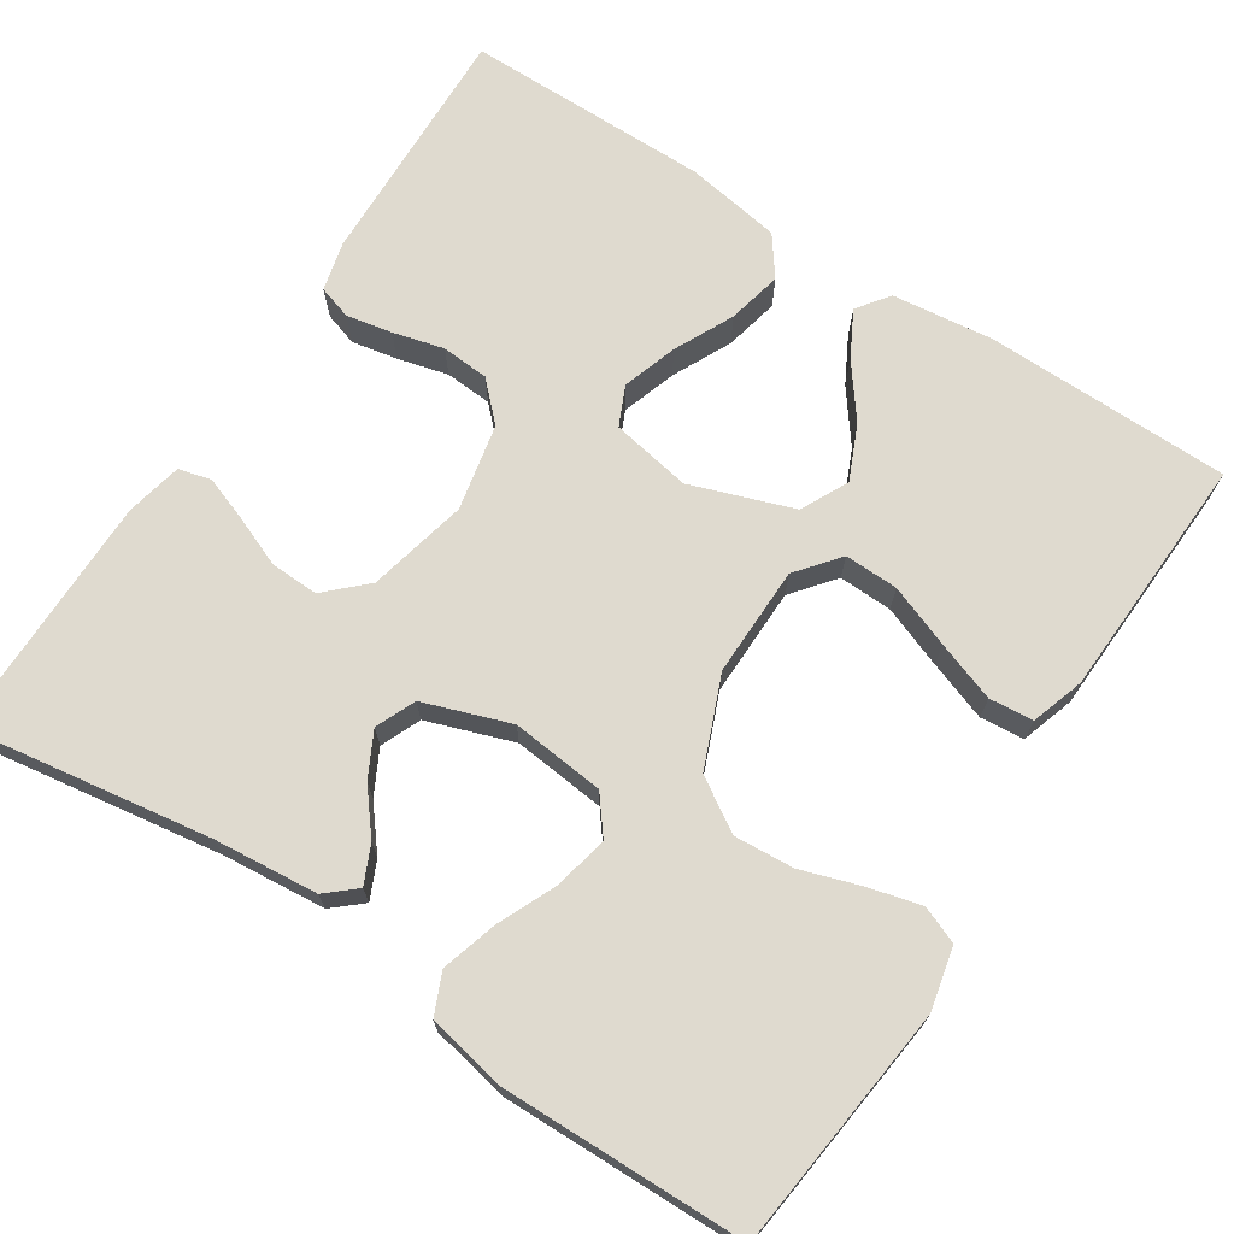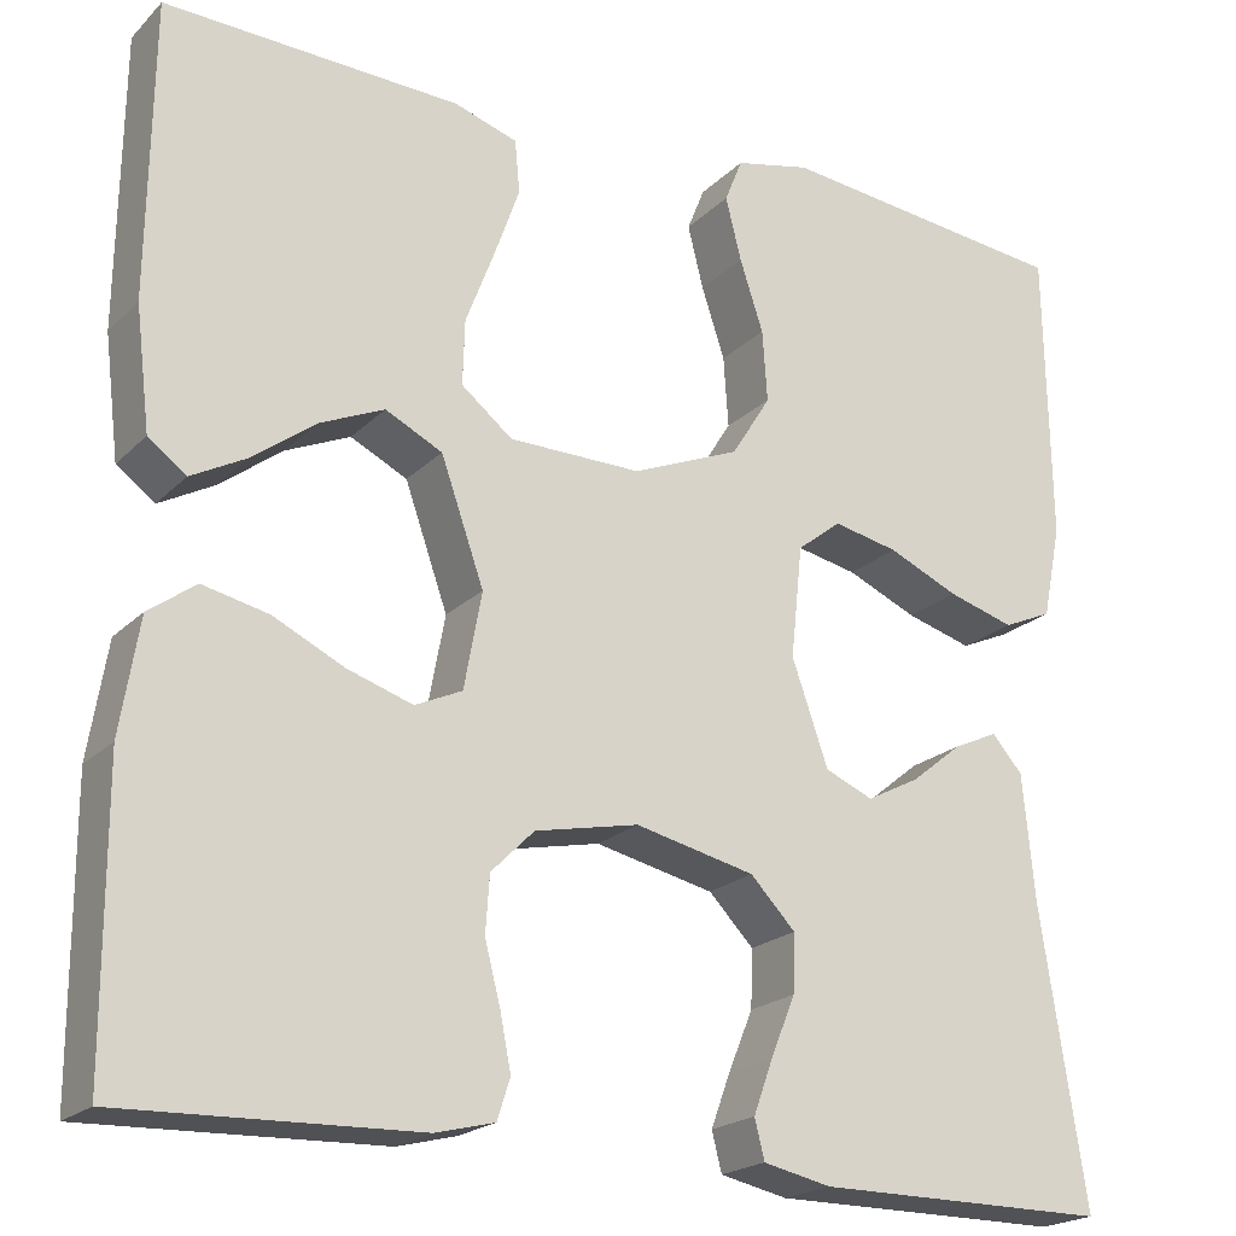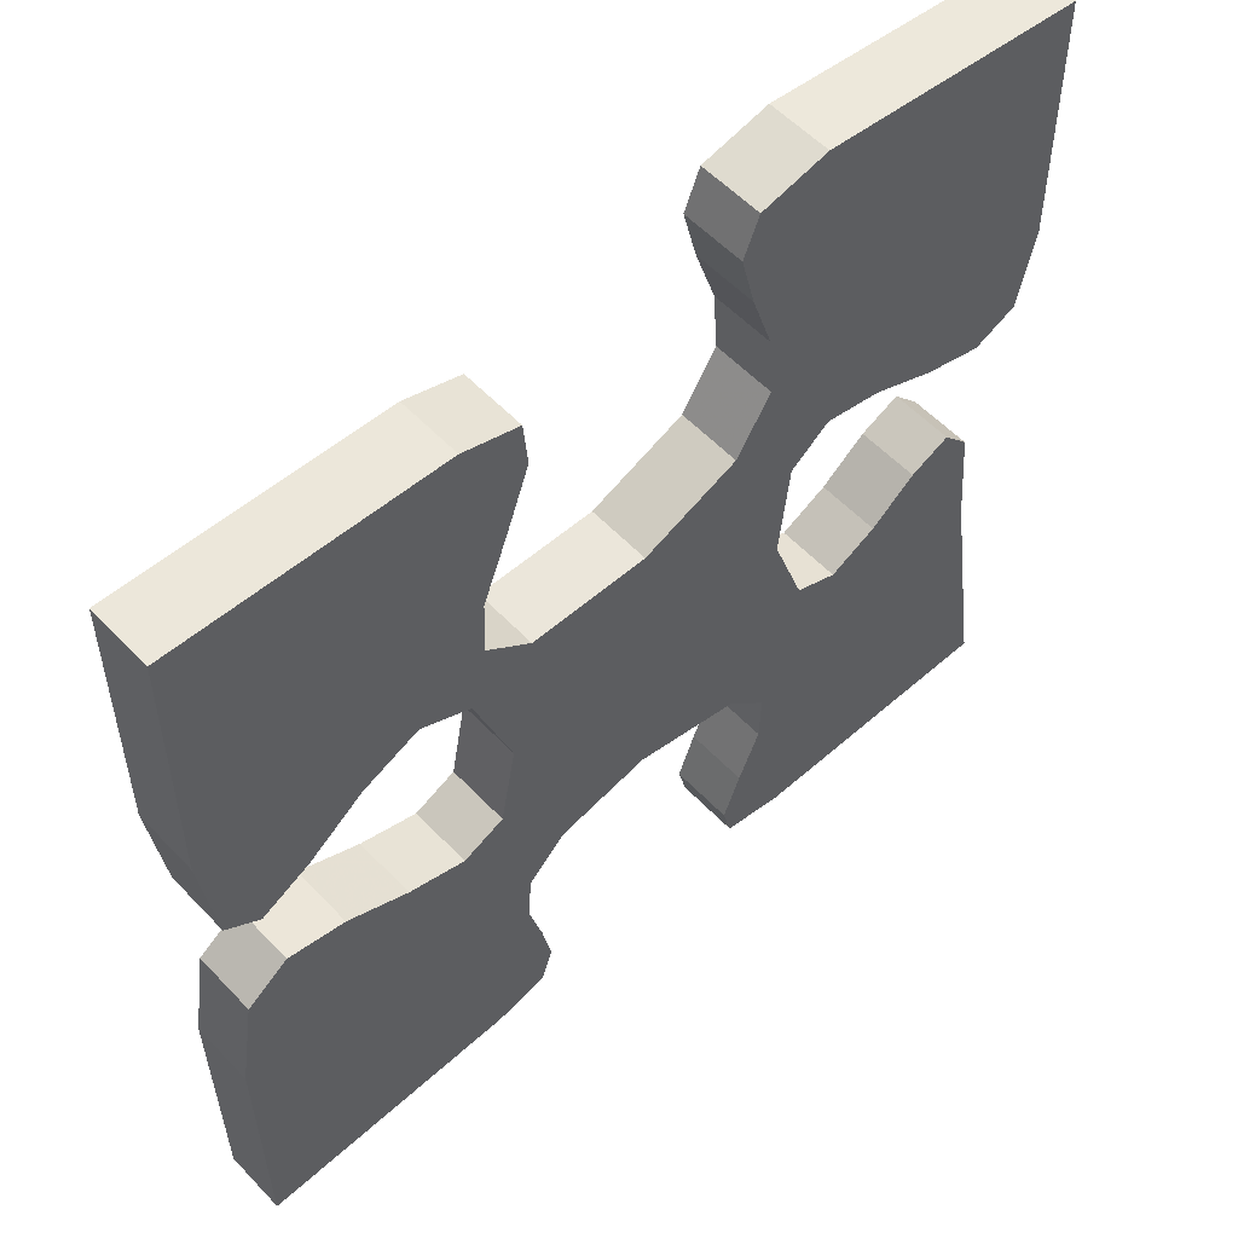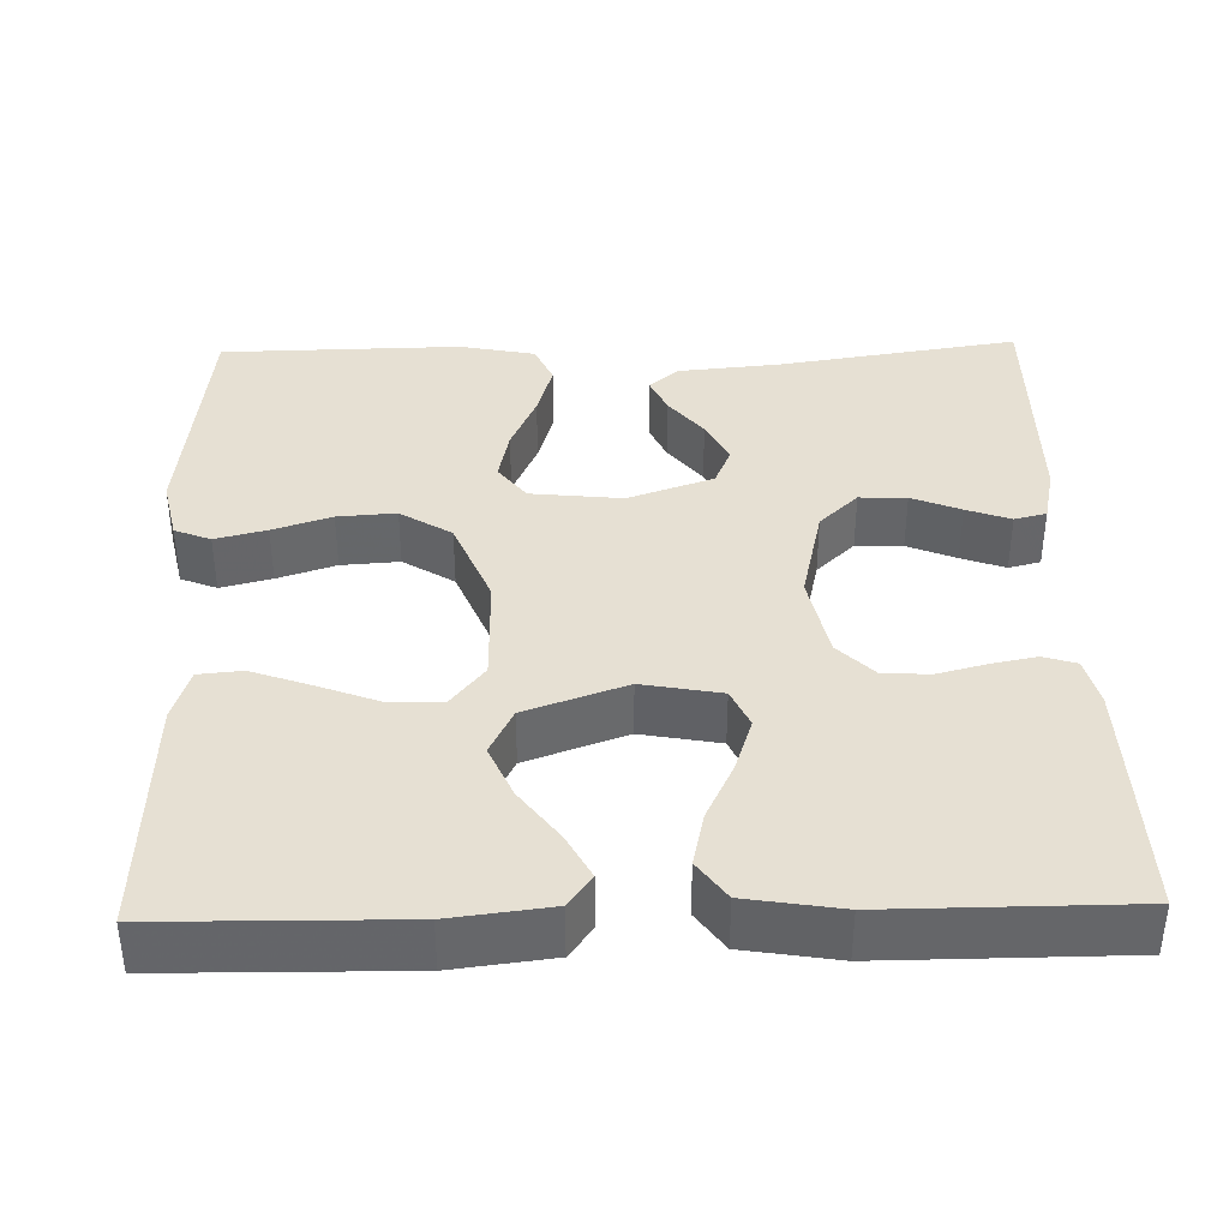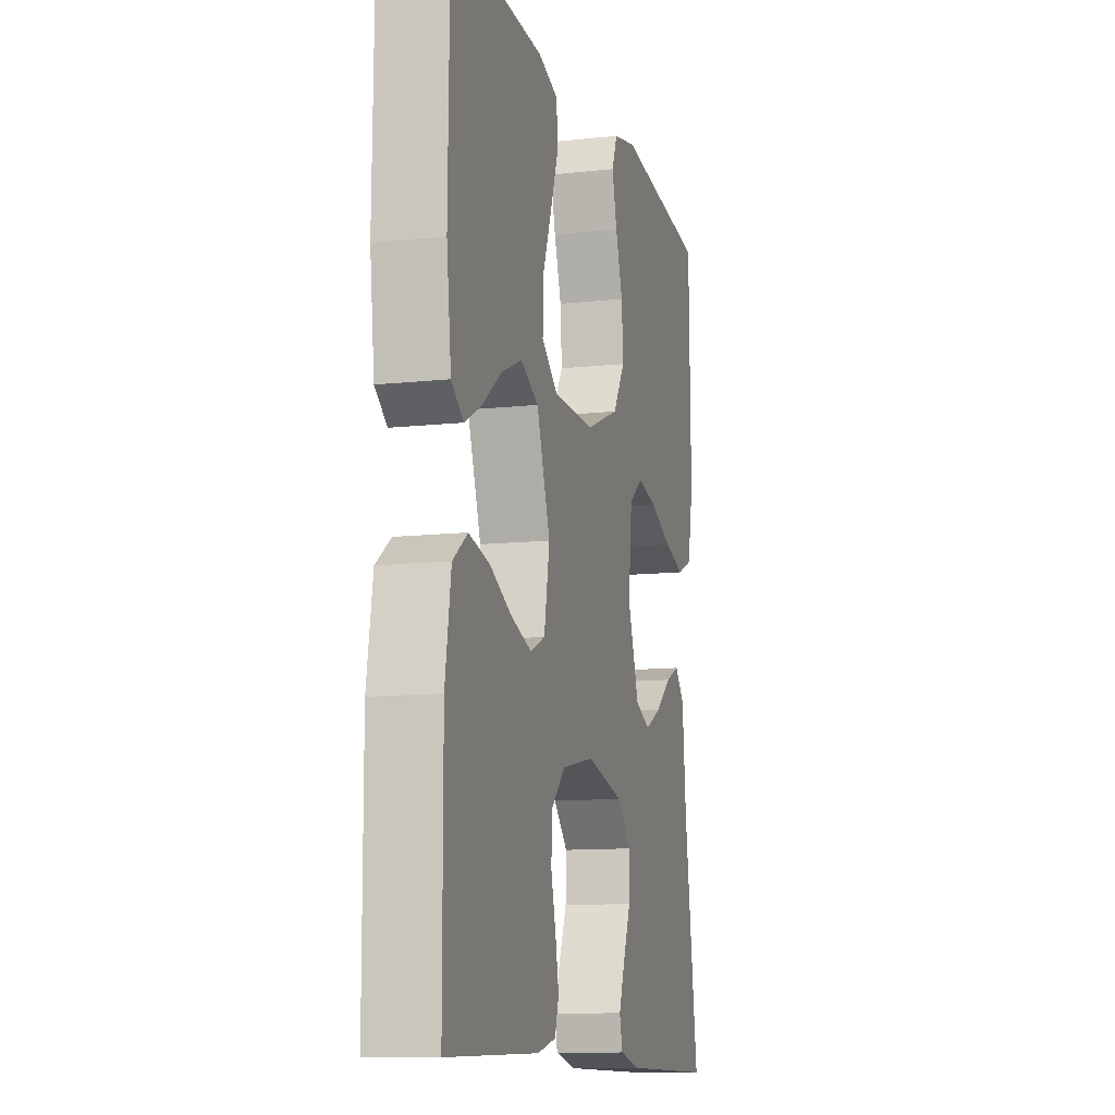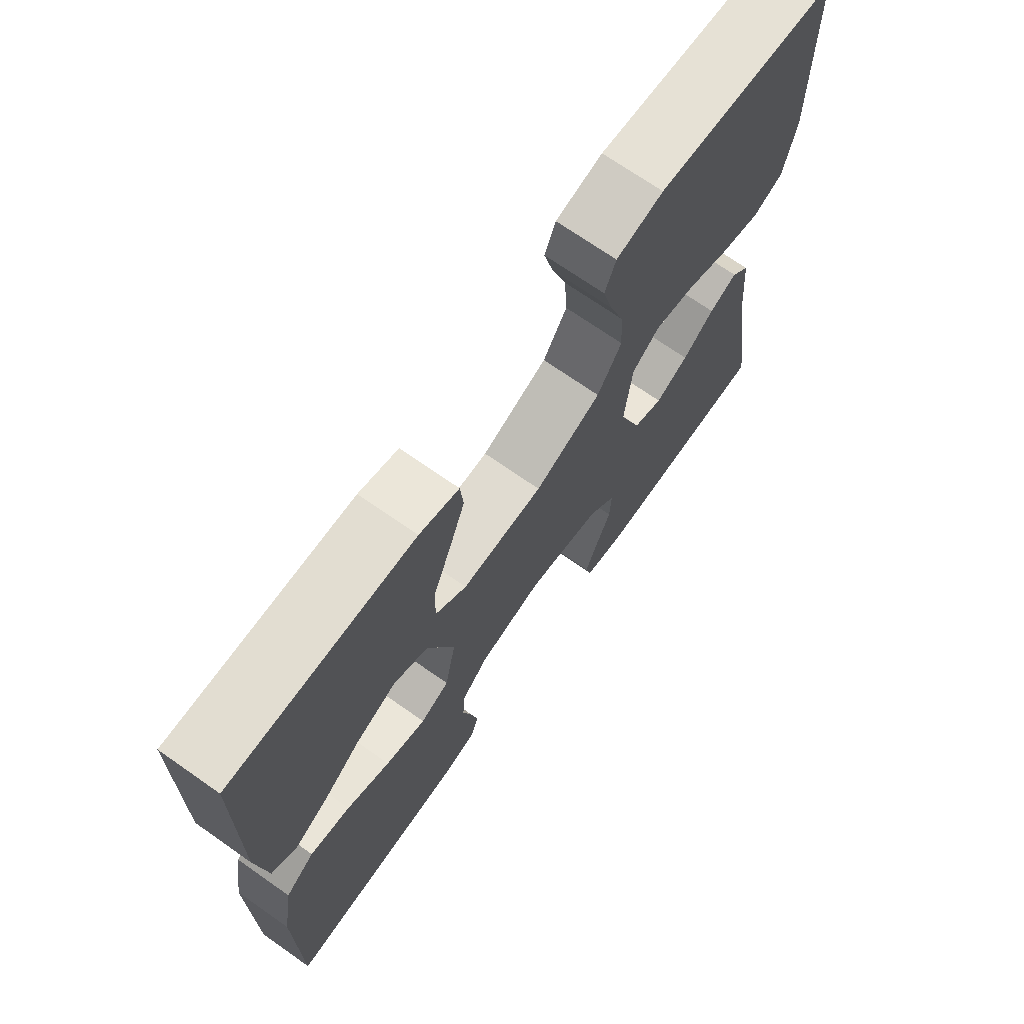
<metadata>
{"format":"obj","ext":"obj","renderer":"f3d","projection":"perspective","resolution":1024,"background":"white","views":[{"elev":70.6,"azim":-57.0,"up":"+Y"},{"elev":-20.7,"azim":148.9,"up":"+Z"},{"elev":56.2,"azim":137.3,"up":"+Z"},{"elev":38.4,"azim":88.6,"up":"+Y"},{"elev":-11.5,"azim":104.9,"up":"+Z"},{"elev":71.0,"azim":125.0,"up":"+Z"}]}
</metadata>
<code>
v -0.5 0.07 0.5
v -0.2 0.07 0.534
v -0.123 0.07 0.517
v -0.105 0.07 0.472
v -0.121 0.07 0.408
v -0.145 0.07 0.335
v -0.15 0.07 0.262
v -0.11 0.07 0.198
v 0 0.07 0.153
v 0.135 0.07 0.155
v 0.187 0.07 0.197
v 0.185 0.07 0.263
v 0.156 0.07 0.339
v 0.13 0.07 0.412
v 0.135 0.07 0.466
v 0.2 0.07 0.487
v 0.5 0.07 0.5
v 0.504 0.07 0.2
v 0.489 0.07 0.076
v 0.45 0.07 0.047
v 0.394 0.07 0.077
v 0.33 0.07 0.125
v 0.264 0.07 0.154
v 0.206 0.07 0.125
v 0.162 0.07 0
v 0.18 0.07 -0.098
v 0.228 0.07 -0.12
v 0.295 0.07 -0.098
v 0.367 0.07 -0.063
v 0.434 0.07 -0.048
v 0.482 0.07 -0.083
v 0.501 0.07 -0.2
v 0.5 0.07 -0.5
v 0.2 0.07 -0.491
v 0.14 0.07 -0.476
v 0.127 0.07 -0.435
v 0.138 0.07 -0.379
v 0.154 0.07 -0.317
v 0.15 0.07 -0.259
v 0.106 0.07 -0.215
v 0 0.07 -0.193
v -0.122 0.07 -0.221
v -0.168 0.07 -0.269
v -0.166 0.07 -0.328
v -0.141 0.07 -0.389
v -0.121 0.07 -0.444
v -0.131 0.07 -0.484
v -0.2 0.07 -0.499
v -0.5 0.07 -0.5
v -0.454 0.07 -0.2
v -0.442 0.07 -0.072
v -0.411 0.07 -0.036
v -0.365 0.07 -0.057
v -0.313 0.07 -0.099
v -0.259 0.07 -0.127
v -0.21 0.07 -0.106
v -0.173 0.07 0
v -0.185 0.07 0.114
v -0.23 0.07 0.149
v -0.296 0.07 0.135
v -0.368 0.07 0.103
v -0.436 0.07 0.083
v -0.486 0.07 0.105
v -0.505 0.07 0.2
v -0.5 0 0.5
v -0.2 0 0.534
v -0.123 0 0.517
v -0.105 0 0.472
v -0.121 0 0.408
v -0.145 0 0.335
v -0.15 0 0.262
v -0.11 0 0.198
v 0 0 0.153
v 0.135 0 0.155
v 0.187 0 0.197
v 0.185 0 0.263
v 0.156 0 0.339
v 0.13 0 0.412
v 0.135 0 0.466
v 0.2 0 0.487
v 0.5 0 0.5
v 0.504 0 0.2
v 0.489 0 0.076
v 0.45 0 0.047
v 0.394 0 0.077
v 0.33 0 0.125
v 0.264 0 0.154
v 0.206 0 0.125
v 0.162 0 0
v 0.18 0 -0.098
v 0.228 0 -0.12
v 0.295 0 -0.098
v 0.367 0 -0.063
v 0.434 0 -0.048
v 0.482 0 -0.083
v 0.501 0 -0.2
v 0.5 0 -0.5
v 0.2 0 -0.491
v 0.14 0 -0.476
v 0.127 0 -0.435
v 0.138 0 -0.379
v 0.154 0 -0.317
v 0.15 0 -0.259
v 0.106 0 -0.215
v 0 0 -0.193
v -0.122 0 -0.221
v -0.168 0 -0.269
v -0.166 0 -0.328
v -0.141 0 -0.389
v -0.121 0 -0.444
v -0.131 0 -0.484
v -0.2 0 -0.499
v -0.5 0 -0.5
v -0.454 0 -0.2
v -0.442 0 -0.072
v -0.411 0 -0.036
v -0.365 0 -0.057
v -0.313 0 -0.099
v -0.259 0 -0.127
v -0.21 0 -0.106
v -0.173 0 0
v -0.185 0 0.114
v -0.23 0 0.149
v -0.296 0 0.135
v -0.368 0 0.103
v -0.436 0 0.083
v -0.486 0 0.105
v -0.505 0 0.2
f 60 61 62 63
f 59 60 63 64
f 51 52 53 54
f 50 51 54 55
f 49 50 55
f 48 49 55 56
f 44 45 46 47
f 44 47 48
f 43 44 48 56
f 35 36 37 38
f 33 34 35 38
f 33 38 39
f 32 33 39 40
f 28 29 30 31
f 27 28 31 32
f 19 20 21 22
f 19 22 23
f 18 19 23
f 17 18 23
f 16 17 23 24
f 12 13 14 15
f 12 15 16
f 11 12 16 24
f 3 4 5 6
f 1 2 3 6
f 59 64 1 6
f 58 59 6 7
f 57 58 7 8
f 42 43 56 57
f 41 42 57 8
f 27 32 40 41
f 26 27 41
f 25 26 41 8
f 10 11 24 25
f 9 10 25
f 8 9 25
f 127 126 125 124
f 128 127 124 123
f 118 117 116 115
f 119 118 115 114
f 119 114 113
f 120 119 113 112
f 111 110 109 108
f 112 111 108
f 120 112 108 107
f 102 101 100 99
f 102 99 98 97
f 103 102 97
f 104 103 97 96
f 95 94 93 92
f 96 95 92 91
f 86 85 84 83
f 87 86 83
f 87 83 82
f 87 82 81
f 88 87 81 80
f 79 78 77 76
f 80 79 76
f 88 80 76 75
f 70 69 68 67
f 70 67 66 65
f 70 65 128 123
f 71 70 123 122
f 72 71 122 121
f 121 120 107 106
f 72 121 106 105
f 105 104 96 91
f 105 91 90
f 72 105 90 89
f 89 88 75 74
f 89 74 73
f 89 73 72
f 1 65 66 2
f 2 66 67 3
f 3 67 68 4
f 4 68 69 5
f 5 69 70 6
f 6 70 71 7
f 7 71 72 8
f 8 72 73 9
f 9 73 74 10
f 10 74 75 11
f 11 75 76 12
f 12 76 77 13
f 13 77 78 14
f 14 78 79 15
f 15 79 80 16
f 16 80 81 17
f 17 81 82 18
f 18 82 83 19
f 19 83 84 20
f 20 84 85 21
f 21 85 86 22
f 22 86 87 23
f 23 87 88 24
f 24 88 89 25
f 25 89 90 26
f 26 90 91 27
f 27 91 92 28
f 28 92 93 29
f 29 93 94 30
f 30 94 95 31
f 31 95 96 32
f 32 96 97 33
f 33 97 98 34
f 34 98 99 35
f 35 99 100 36
f 36 100 101 37
f 37 101 102 38
f 38 102 103 39
f 39 103 104 40
f 40 104 105 41
f 41 105 106 42
f 42 106 107 43
f 43 107 108 44
f 44 108 109 45
f 45 109 110 46
f 46 110 111 47
f 47 111 112 48
f 48 112 113 49
f 49 113 114 50
f 50 114 115 51
f 51 115 116 52
f 52 116 117 53
f 53 117 118 54
f 54 118 119 55
f 55 119 120 56
f 56 120 121 57
f 57 121 122 58
f 58 122 123 59
f 59 123 124 60
f 60 124 125 61
f 61 125 126 62
f 62 126 127 63
f 63 127 128 64
f 64 128 65 1

</code>
